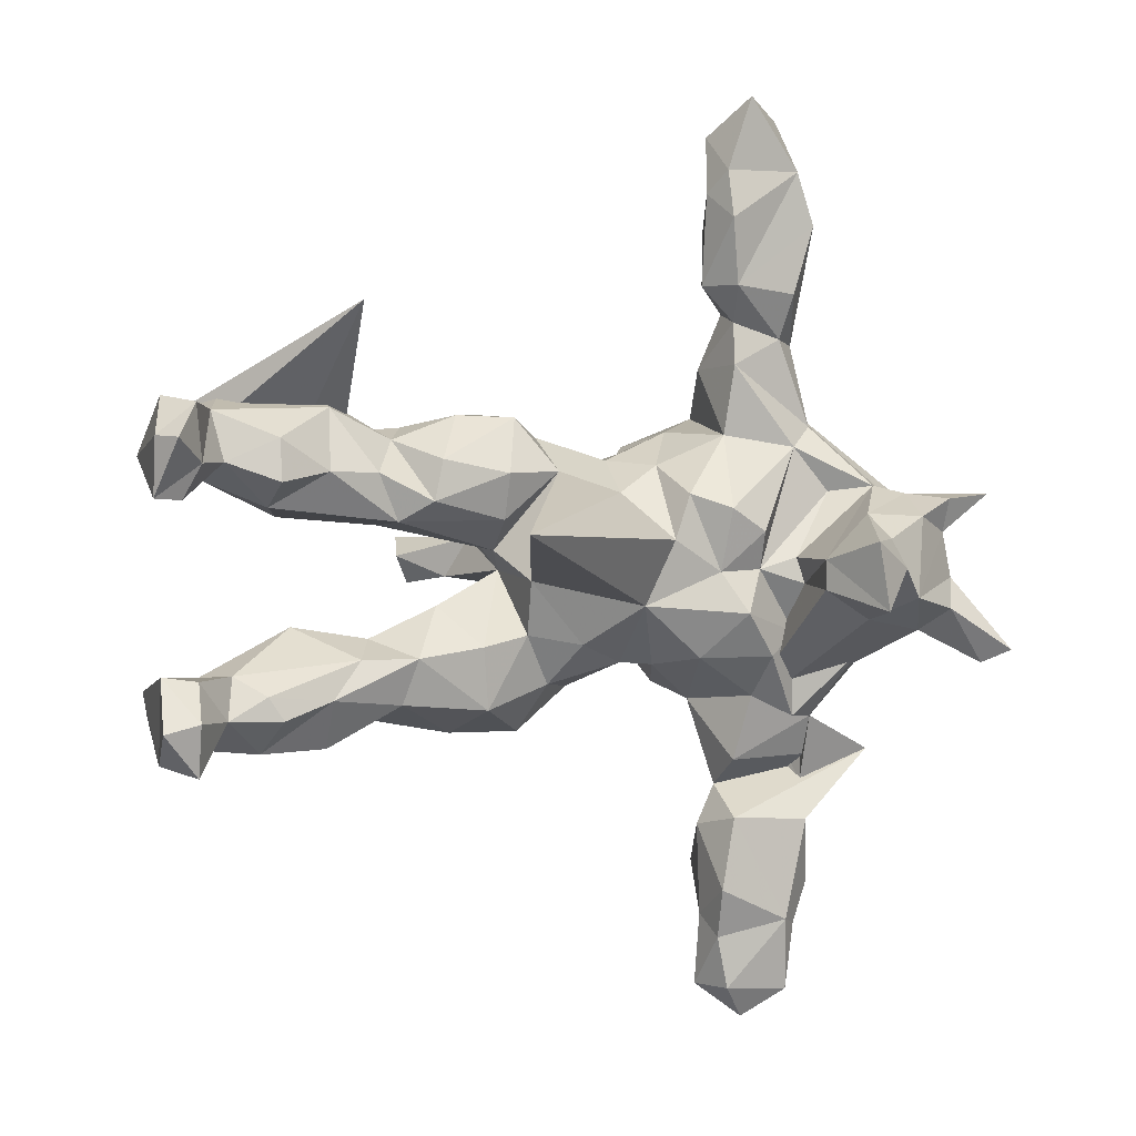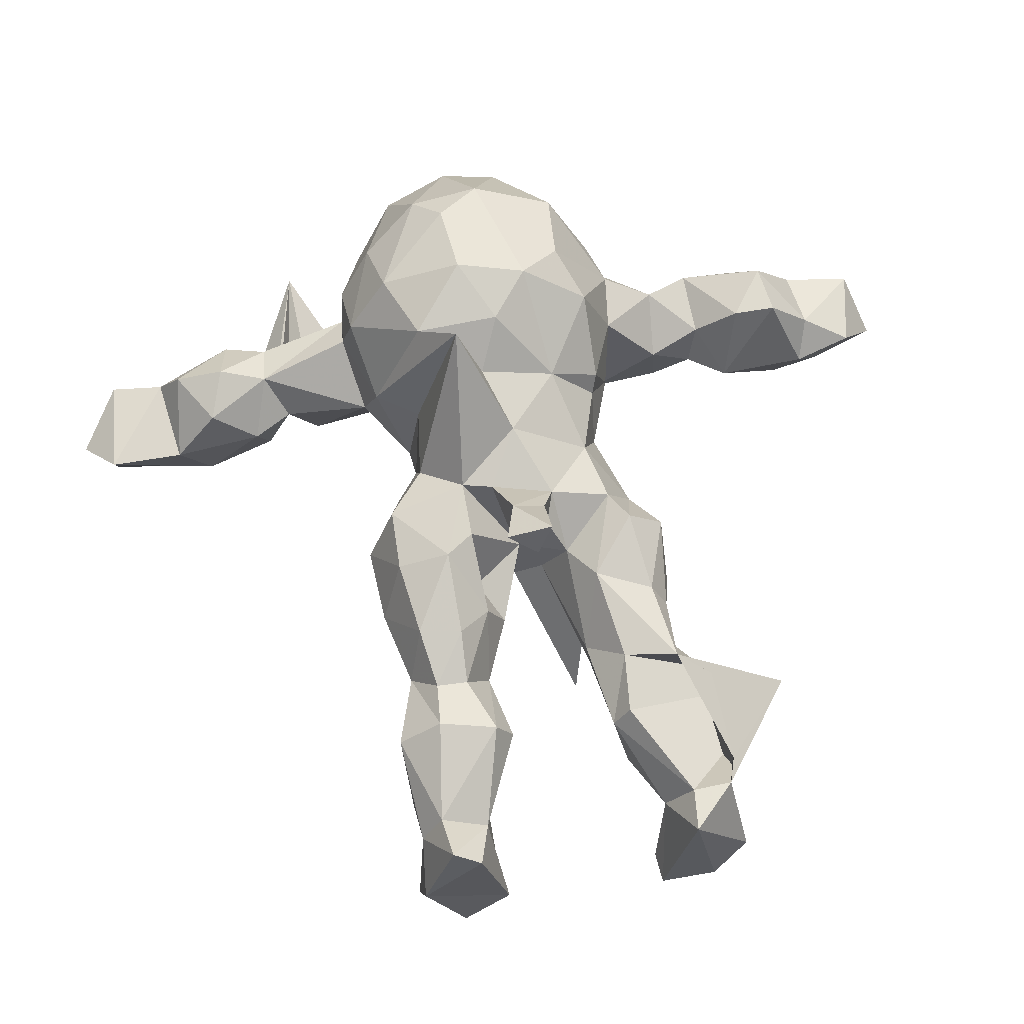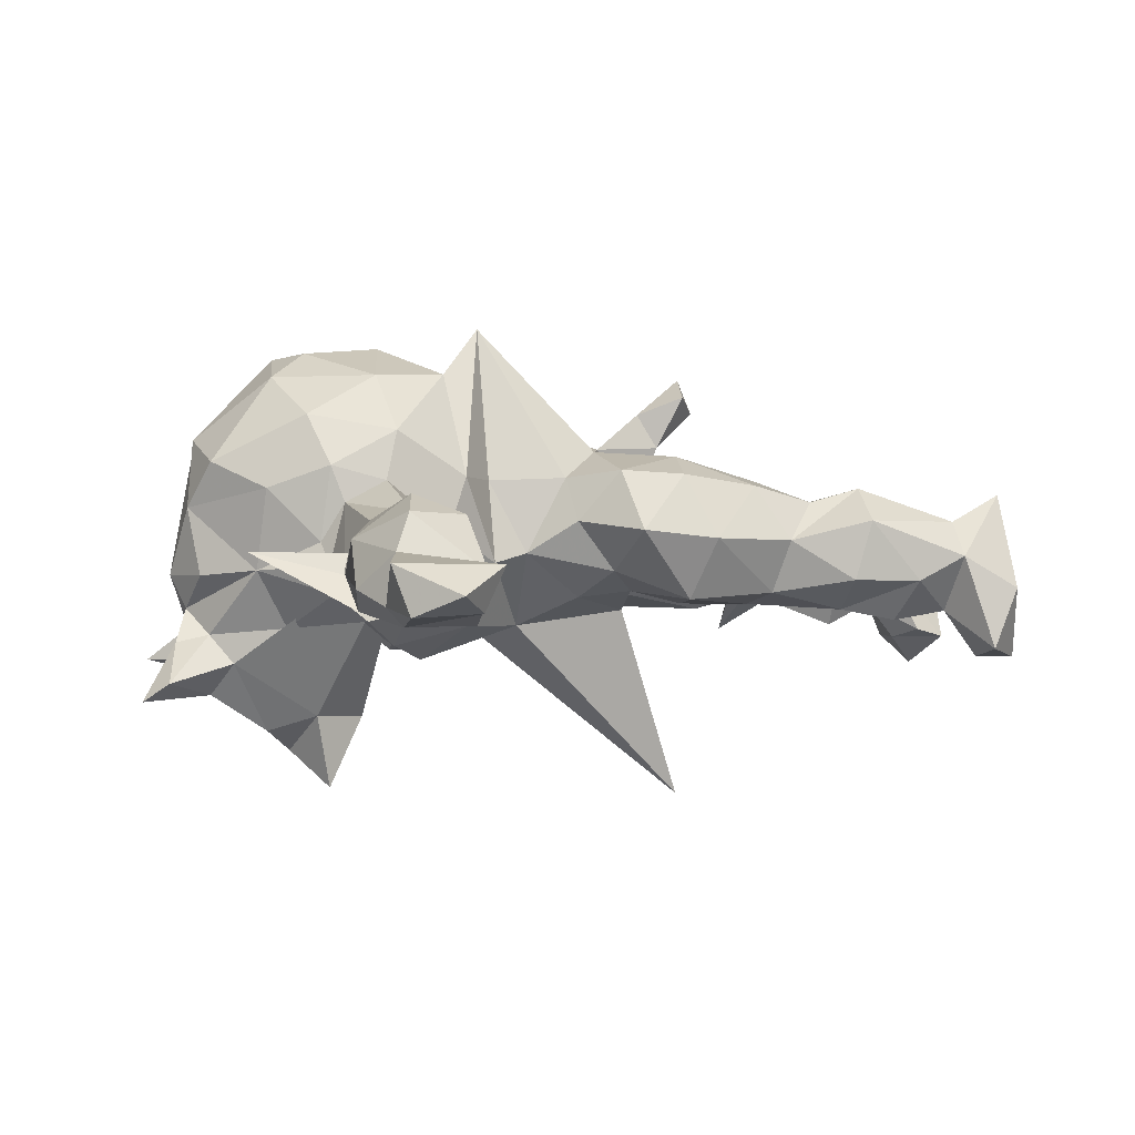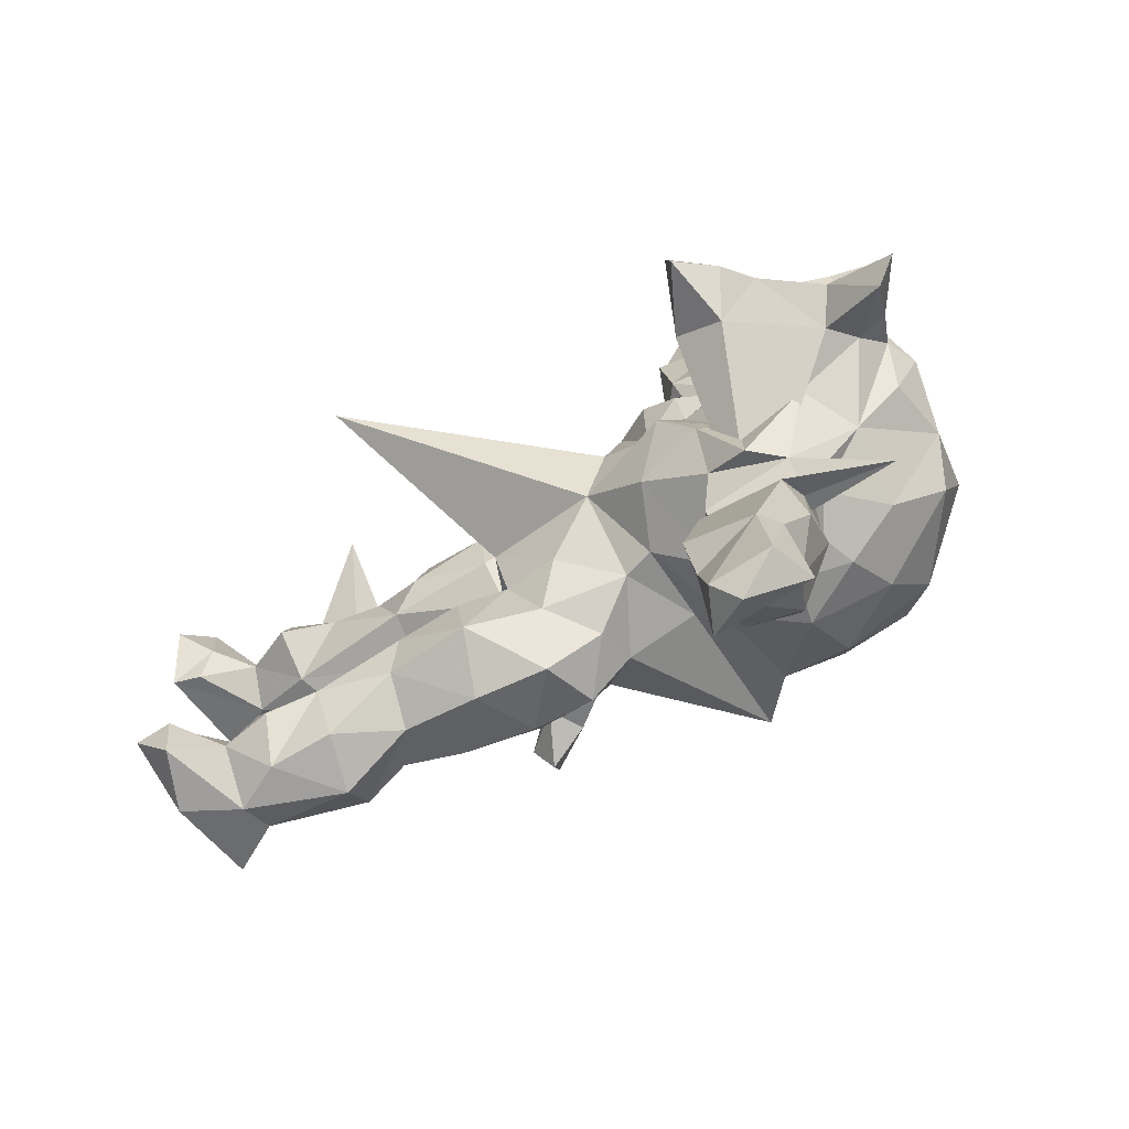
<metadata>
{"format":"obj","ext":"obj","renderer":"f3d","projection":"perspective","resolution":1024,"background":"white","views":[{"elev":5.2,"azim":159.2,"up":"+Y"},{"elev":63.2,"azim":79.2,"up":"+Z"},{"elev":0.4,"azim":-11.6,"up":"+Z"},{"elev":-73.3,"azim":-149.4,"up":"+Y"}]}
</metadata>
<code>
v -0.2142 0.7977 -0.09673
v -0.1631 0.7312 -0.02048
v -0.1725 0.6744 -0.09399
v -0.2956 0.7606 -0.01594
v -0.3133 0.6447 -0.01148
v -0.3066 0.6729 -0.08332
v -0.1509 0.6346 -0.05337
v -0.2053 0.6542 0.003315
v -0.2016 0.5796 0.07821
v -0.1444 0.4786 -0.04795
v -0.1722 0.5937 -0.1188
v -0.3363 0.5818 -0.08522
v -0.3511 0.5386 -0.01247
v -0.2836 0.5676 0.0902
v -0.2018 0.5045 0.07984
v -0.1874 0.4809 -0.1039
v -0.3288 0.4305 0.03401
v -0.2956 0.4651 -0.09531
v -0.1976 0.4173 -0.06212
v -0.2124 0.4306 0.02408
v -0.3243 0.3762 -0.02059
v -0.2688 0.3449 0.091
v -0.2827 0.3882 -0.06489
v -0.1772 0.2256 -0.07013
v 0.7576 0.2947 -0.1572
v 0.8014 0.3036 -0.09658
v 0.6806 0.2973 0.026
v -0.1916 0.3462 -0.08292
v 0.825 0.2436 -0.165
v 0.7327 0.2787 0.04709
v 0.5118 0.2798 -0.04032
v -0.2914 0.26 0.1369
v -0.197 0.2466 0.1218
v 0.5109 0.2957 0.02377
v -0.1703 0.3352 0.02668
v 0.2234 0.2602 0.0921
v 0.4832 0.4538 -0.1493
v 0.8094 0.2012 0.05095
v 0.1876 0.2586 -0.02844
v 0.4903 0.2317 0.09098
v -0.3541 0.2685 0.04882
v 0.7971 0.2424 -0.2072
v 0.2879 0.2637 -0.01843
v 0.367 0.2417 0.04226
v 0.6137 0.2352 -0.1166
v 0.7138 0.2791 -0.06435
v 0.3995 0.224 -0.01603
v 0.3523 0.2141 0.09561
v 0.2238 0.1977 0.1439
v -0.3696 0.2386 0.1311
v -0.3425 0.237 -0.0594
v 0.7323 0.2113 0.04157
v -0.2992 0.2043 -0.09228
v -0.1161 0.2268 0.04692
v 0.6157 0.1649 -0.134
v 0.8266 0.145 -0.156
v 0.1319 0.2219 0.0238
v 0.4412 0.1743 -0.08479
v 0.3344 0.1951 -0.09459
v 0.1209 0.1693 -0.06295
v 0.6999 0.1965 -0.09566
v -0.477 0.1843 0.1316
v 0.001325 0.1806 0.02978
v -0.05597 0.1862 0.1208
v -0.1863 0.1935 0.2571
v 0.7495 0.1985 -0.1589
v 0.22 0.1697 -0.09893
v 0.1699 0.1687 0.1353
v 0.7241 0.1648 -0.0281
v -0.06384 0.1746 -0.04131
v -0.07621 0.1966 0.1521
v 0.5772 0.1257 0.08317
v 0.7788 0.1403 -0.1427
v -0.4006 0.167 0.2674
v 0.3132 0.1183 0.1116
v 0.5267 0.1783 -0.09829
v 0.3523 0.1264 -0.1029
v -0.4645 0.1735 0.008266
v 0.4685 0.1393 0.08046
v -0.4851 0.1238 -0.1486
v -0.625 0.1216 -0.1857
v 0.6193 0.1192 -0.05228
v 0.5811 0.09672 0.04182
v -0.2673 0.1534 0.3043
v -0.5509 0.08562 0.1629
v -0.5393 0.1168 -0.2077
v -0.08702 0.1312 -0.1354
v 0.06945 0.1456 0.1432
v -0.4732 0.09029 -0.2358
v 0.009897 0.1311 -0.06303
v -0.3616 0.1272 -0.09775
v -0.5373 0.07246 -0.1133
v -0.4956 0.1092 -0.07166
v -0.3648 0.09783 -0.2431
v 0.2225 0.0909 -0.07738
v 0.4059 0.092 -0.07546
v -0.05732 0.05491 -0.1442
v -0.4298 0.1372 -0.1349
v -0.3148 0.06294 -0.3847
v 0.2202 0.03525 -0.01279
v -0.2173 0.08259 0.3324
v -0.5642 0.0838 -0.03847
v -0.2106 0.06671 -0.17
v 0.4159 0.08062 0.0183
v -0.05688 0.1066 0.2174
v -0.2777 0.01945 -0.1505
v 0.1566 0.06504 0.1596
v -0.5384 0.05807 -0.1867
v 0.2439 0.07724 0.08204
v -0.3796 0.05933 -0.3021
v -0.1506 0.1079 -0.1709
v 0.2959 0.03578 0.3018
v -0.2132 0.000539 -0.1433
v -0.2713 0.02573 -0.277
v 0.04093 0.01405 0.213
v -0.5931 -0.01704 -0.03861
v 0.2113 0.04525 0.1459
v 0.2093 0.03975 0.2135
v -0.5688 -0.003084 -0.1083
v 0.1846 -0.01022 -0.1012
v 0.2103 -0.01806 0.2375
v -0.4185 0.02787 0.3268
v -0.3712 -0.04548 0.3335
v 0.3131 0.008244 0.2417
v 0.3073 0.09446 -0.4321
v -0.1437 0.01676 0.3079
v 0.1945 -0.003184 0.04051
v -0.2705 -0.02462 -0.2785
v -0.3903 0.01284 -0.3379
v -0.2466 -0.0356 0.3435
v 0.2436 -0.02519 0.18
v -0.0714 -0.02286 0.2428
v -0.3285 -0.05148 -0.3971
v -0.01039 -0.05685 -0.1259
v 0.2859 -0.04236 0.2676
v -0.2896 -0.02522 -0.1604
v -0.1472 -0.1285 0.296
v -0.5287 -0.06917 -0.2382
v -0.14 -0.001578 -0.1457
v 0.1344 -0.04318 0.1759
v 0.08333 -0.124 -0.07688
v -0.5678 -0.03742 -0.0943
v -0.5517 -0.01999 -0.1926
v -0.4327 -0.04178 -0.3011
v 0.3208 -0.05525 -0.00912
v -0.4305 -0.0907 0.2899
v 0.1174 -0.095 0.1695
v -0.5676 -0.07488 0.0734
v 0.2104 -0.09551 0.1515
v 0.2579 -0.09548 0.03299
v -0.3525 -0.07737 -0.2747
v -0.5548 -0.01286 0.1868
v -0.587 -0.08246 -0.1494
v -0.07972 -0.06748 0.3773
v 0.2633 -0.119 -0.08817
v 0.3759 -0.133 -0.08889
v -0.1772 -0.07027 -0.1825
v 0.4382 -0.1066 -0.003667
v 0.1787 -0.1048 -0.06667
v -0.2898 -0.1119 -0.1156
v -0.4092 -0.1523 -0.1256
v 0.5626 -0.08535 0.02775
v -0.1114 -0.1496 -0.1243
v -0.2323 -0.1478 -0.1556
v 0.8115 -0.1395 -0.1192
v -0.5325 -0.1275 0.1482
v -0.5321 -0.08423 -0.1373
v 0.333 -0.08825 0.07187
v -0.4935 -0.11 -0.1849
v 0.3847 -0.1466 0.1196
v -0.2278 -0.2969 0.02664
v -0.6015 -0.168 -0.2138
v 0.0536 -0.1655 0.1236
v 0.524 -0.1945 -0.09776
v 0.6821 -0.1511 -0.05863
v 0.7517 -0.1489 -0.125
v 0.4699 -0.1325 -0.07376
v -0.5484 -0.1056 -0.03907
v 0.6996 -0.2191 -0.1003
v -0.6439 -0.1443 -0.2444
v 0.5649 -0.1158 0.08366
v -0.07357 -0.1468 0.119
v 0.7207 -0.1612 0.01705
v 0.635 -0.1811 -0.1074
v -0.06662 -0.1702 -0.0184
v -0.1229 -0.2191 0.1234
v 0.2478 -0.1454 0.1612
v 0.4684 -0.1519 0.08125
v -0.01275 -0.1661 -0.00256
v 0.8028 -0.1863 0.06372
v -0.2185 -0.2215 -0.09926
v 0.3662 -0.2201 0.1108
v 0.1308 -0.1942 -0.03219
v 0.7605 -0.2088 -0.1785
v 0.5483 -0.2145 0.1066
v 0.1343 -0.2312 0.1356
v -0.4608 -0.1723 -0.03029
v 0.4663 -0.2062 0.08332
v 0.2527 -0.2264 -0.07929
v -0.3815 -0.1897 0.2249
v -0.448 -0.2034 0.1036
v -0.3488 -0.2497 0.14
v 0.2404 -0.2354 0.1293
v -0.2662 -0.1736 0.2907
v 0.7893 -0.234 0.09623
v 0.3988 -0.2117 -0.06853
v 0.5233 -0.2803 -0.047
v 0.8214 -0.2221 -0.1794
v 0.4211 -0.2484 0.01925
v -0.3639 -0.2412 0.0156
v 0.762 -0.2977 -0.1626
v -0.2407 -0.2454 0.198
v 0.06624 -0.2097 0.05095
v 0.6102 -0.2209 -0.1153
v -0.26 -0.2629 0.1156
v 0.162 -0.2818 0.03618
v 0.804 -0.2906 -0.0605
v 0.7065 -0.2413 0.05067
v 0.2888 -0.2763 0.02274
v 0.6351 -0.2831 -0.04819
v -0.2899 -0.2587 -0.1123
v 0.7156 -0.2786 -0.006974
v 0.5497 -0.2889 0.05248
v -0.1553 -0.2411 0.0342
v -0.3452 -0.2671 -0.0681
v -0.1944 -0.3352 -0.07877
v -0.3534 -0.2789 -0.02114
v -0.3267 -0.2567 0.07954
v -0.1901 -0.3884 -0.005207
v -0.3418 -0.3887 -0.03582
v -0.4908 -0.343 0.000544
v -0.189 -0.4334 -0.09702
v -0.1557 -0.4563 -0.01153
v -0.2382 -0.4236 0.06177
v -0.3441 -0.4893 0.01973
v -0.1616 -0.5556 -0.111
v -0.3069 -0.4168 0.04884
v -0.2545 -0.5041 0.08931
v -0.2815 -0.6153 -0.1114
v -0.1738 -0.5335 0.05699
v -0.3282 -0.4445 -0.09174
v -0.3461 -0.5633 -0.05544
v -0.2694 -0.5889 0.06113
v -0.1537 -0.6109 -0.02946
v -0.2947 -0.6278 0.00065
v -0.289 -0.7422 -0.09445
v -0.165 -0.6441 -0.08301
v -0.1496 -0.738 -0.01801
v -0.3099 -0.6289 -0.08106
v -0.3156 -0.7199 -0.01538
v -0.1812 -0.7345 -0.08862
v -0.2185 -0.7927 -0.06215
f 134 125 120
f 60 120 125
f 141 134 120
f 97 125 134
f 157 139 134
f 97 134 139
f 163 157 134
f 113 139 157
f 111 53 24
f 28 24 53
f 87 111 24
f 103 53 111
f 56 73 66
f 61 66 73
f 42 56 66
f 69 73 56
f 194 176 165
f 183 165 176
f 208 194 165
f 179 176 194
f 217 208 165
f 211 194 208
f 217 211 208
f 179 194 211
f 222 211 217
f 66 46 25
f 26 25 46
f 42 66 25
f 61 46 66
f 29 42 25
f 175 176 179
f 222 179 211
f 90 125 97
f 87 97 139
f 70 87 24
f 139 111 87
f 103 111 139
f 70 97 87
f 113 103 139
f 53 103 113
f 163 164 157
f 160 157 164
f 191 164 163
f 224 191 163
f 221 164 191
f 160 113 157
f 136 113 160
f 100 120 60
f 95 100 60
f 127 120 100
f 91 53 113
f 106 91 113
f 136 106 113
f 98 91 106
f 114 98 106
f 136 114 106
f 94 98 114
f 53 91 98
f 128 114 136
f 161 136 160
f 171 136 161
f 221 161 160
f 221 160 164
f 225 221 191
f 240 244 233
f 236 233 244
f 234 240 233
f 243 244 240
f 224 185 186
f 182 186 185
f 215 224 186
f 163 185 224
f 54 24 33
f 35 33 24
f 71 54 33
f 70 24 54
f 70 63 90
f 60 90 63
f 97 70 90
f 54 63 70
f 64 63 54
f 57 60 63
f 125 90 60
f 88 57 63
f 39 60 57
f 213 193 216
f 199 216 193
f 196 213 216
f 189 193 213
f 159 199 193
f 219 216 199
f 173 189 213
f 141 193 189
f 36 39 57
f 67 60 39
f 159 120 127
f 155 159 127
f 141 120 159
f 150 145 127
f 155 127 145
f 149 150 127
f 168 145 150
f 109 127 100
f 206 219 199
f 203 216 219
f 156 206 199
f 209 219 206
f 158 145 168
f 149 168 150
f 100 104 109
f 75 109 104
f 96 104 100
f 82 104 96
f 95 96 100
f 207 209 206
f 192 219 209
f 177 156 158
f 145 158 156
f 162 177 158
f 174 156 177
f 155 145 156
f 188 158 168
f 105 71 65
f 33 65 71
f 101 105 65
f 64 71 105
f 132 154 115
f 147 115 154
f 105 132 115
f 137 154 132
f 88 105 115
f 126 132 105
f 173 147 154
f 140 115 147
f 107 115 140
f 127 140 147
f 135 121 131
f 140 131 121
f 124 135 131
f 112 121 135
f 121 118 107
f 117 107 118
f 140 121 107
f 112 118 121
f 112 135 124
f 117 124 131
f 117 112 124
f 118 112 117
f 146 123 122
f 130 122 123
f 152 146 122
f 204 123 146
f 200 204 146
f 130 123 204
f 101 122 130
f 101 84 122
f 74 122 84
f 65 84 101
f 32 74 84
f 85 122 74
f 137 130 204
f 212 137 204
f 126 130 137
f 126 101 130
f 132 126 137
f 105 101 126
f 32 84 65
f 78 50 41
f 32 41 50
f 93 78 41
f 62 50 78
f 22 41 32
f 74 32 50
f 243 238 235
f 237 235 238
f 245 243 235
f 240 238 243
f 234 237 238
f 230 235 237
f 227 210 197
f 201 197 210
f 225 227 197
f 228 210 227
f 21 12 18
f 16 18 12
f 23 21 18
f 13 12 21
f 245 242 249
f 239 249 242
f 250 245 249
f 235 242 245
f 246 249 239
f 251 246 239
f 250 249 246
f 248 245 250
f 246 252 250
f 248 250 252
f 251 252 246
f 5 4 6
f 1 6 4
f 12 5 6
f 8 4 5
f 16 12 6
f 13 5 12
f 14 5 13
f 17 13 21
f 98 93 51
f 41 51 93
f 53 98 51
f 80 93 98
f 28 53 51
f 225 161 221
f 197 161 225
f 230 227 225
f 242 235 230
f 241 242 230
f 231 241 230
f 239 242 241
f 94 80 98
f 92 93 80
f 197 167 161
f 169 161 167
f 142 167 197
f 102 78 93
f 119 102 93
f 85 78 102
f 81 92 80
f 119 93 92
f 116 102 119
f 108 119 92
f 81 108 92
f 143 119 108
f 142 116 119
f 85 102 116
f 153 142 119
f 178 116 142
f 197 178 142
f 148 116 178
f 153 167 142
f 148 178 197
f 26 29 25
f 38 29 26
f 56 42 29
f 38 56 29
f 237 234 228
f 215 228 234
f 230 237 228
f 202 228 215
f 224 215 234
f 32 33 22
f 35 22 33
f 65 33 32
f 21 41 22
f 22 20 17
f 15 17 20
f 21 22 17
f 35 20 22
f 17 15 14
f 9 14 15
f 13 17 14
f 8 14 9
f 10 9 15
f 5 14 8
f 7 8 9
f 234 238 240
f 234 229 224
f 226 224 229
f 233 229 234
f 212 215 186
f 19 20 35
f 10 15 20
f 189 182 185
f 154 186 182
f 64 54 71
f 189 173 182
f 154 182 173
f 134 189 185
f 88 63 64
f 196 173 213
f 105 88 64
f 68 57 88
f 216 203 196
f 187 196 203
f 147 173 196
f 49 57 68
f 107 68 88
f 232 239 241
f 231 232 241
f 236 239 232
f 229 232 231
f 225 231 230
f 231 225 226
f 191 226 225
f 229 231 226
f 228 227 230
f 35 24 28
f 23 28 51
f 19 28 23
f 21 23 51
f 41 21 51
f 23 18 16
f 19 23 16
f 11 16 6
f 3 6 1
f 2 3 1
f 11 6 3
f 2 1 4
f 248 252 251
f 247 251 239
f 248 251 247
f 236 247 239
f 233 236 232
f 233 232 229
f 10 16 11
f 218 205 183
f 190 183 205
f 181 218 183
f 222 205 218
f 162 181 183
f 195 218 181
f 69 38 52
f 30 52 38
f 83 69 52
f 56 38 69
f 52 30 37
f 27 37 30
f 72 52 37
f 199 159 155
f 67 95 60
f 174 184 214
f 179 214 184
f 220 174 214
f 177 184 174
f 179 220 214
f 207 174 220
f 223 207 220
f 206 174 207
f 156 174 206
f 76 58 31
f 47 31 58
f 45 76 31
f 96 58 76
f 82 96 76
f 77 58 96
f 55 82 76
f 77 59 47
f 43 47 59
f 58 77 47
f 67 59 77
f 95 77 96
f 155 156 199
f 59 39 43
f 36 43 39
f 67 39 59
f 95 67 77
f 141 159 193
f 189 134 141
f 222 217 205
f 190 205 217
f 223 222 218
f 165 190 217
f 165 183 190
f 26 30 38
f 46 30 26
f 146 152 166
f 148 166 152
f 200 146 166
f 85 148 152
f 201 166 148
f 122 85 152
f 116 148 85
f 201 202 200
f 212 200 202
f 166 201 200
f 210 202 201
f 74 62 85
f 78 85 62
f 50 62 74
f 212 202 215
f 204 200 212
f 137 212 186
f 137 186 154
f 107 88 115
f 147 196 187
f 192 187 203
f 149 147 187
f 131 140 127
f 149 127 147
f 109 68 107
f 168 149 187
f 117 131 127
f 109 117 127
f 109 107 117
f 75 68 109
f 49 68 75
f 48 49 75
f 170 187 192
f 219 192 203
f 168 187 170
f 198 170 192
f 188 168 170
f 188 170 198
f 209 198 192
f 44 47 43
f 36 44 43
f 40 47 44
f 223 209 207
f 195 209 223
f 181 162 158
f 175 177 162
f 82 83 104
f 79 104 83
f 69 83 82
f 153 143 180
f 138 180 143
f 172 153 180
f 119 143 153
f 151 144 129
f 110 129 144
f 133 151 129
f 169 144 151
f 138 143 144
f 108 144 143
f 169 138 144
f 172 138 169
f 108 86 89
f 80 89 86
f 144 108 89
f 81 86 108
f 167 172 169
f 180 138 172
f 86 81 80
f 167 153 172
f 114 99 94
f 110 94 99
f 133 99 114
f 133 114 128
f 151 133 128
f 171 151 128
f 129 110 99
f 89 94 110
f 89 110 144
f 99 133 129
f 34 31 47
f 27 31 34
f 40 34 47
f 222 223 220
f 183 175 162
f 184 177 175
f 179 222 220
f 176 175 183
f 61 69 82
f 40 27 34
f 46 31 27
f 30 46 27
f 45 31 46
f 72 83 52
f 197 201 148
f 202 210 228
f 224 226 191
f 35 28 19
f 10 19 16
f 20 19 10
f 7 10 11
f 11 3 7
f 2 7 3
f 8 2 4
f 244 248 247
f 236 244 247
f 245 248 244
f 134 185 163
f 9 10 7
f 8 7 2
f 128 136 171
f 169 171 161
f 151 171 169
f 89 80 94
f 49 36 57
f 48 44 36
f 79 75 104
f 49 48 36
f 40 44 48
f 48 75 40
f 79 40 75
f 209 195 198
f 188 198 195
f 181 158 188
f 195 181 188
f 72 79 83
f 37 40 79
f 218 195 223
f 37 79 72
f 27 40 37
f 179 184 175
f 45 55 76
f 61 82 55
f 61 55 45
f 46 61 45
f 73 69 61
f 245 244 243

</code>
